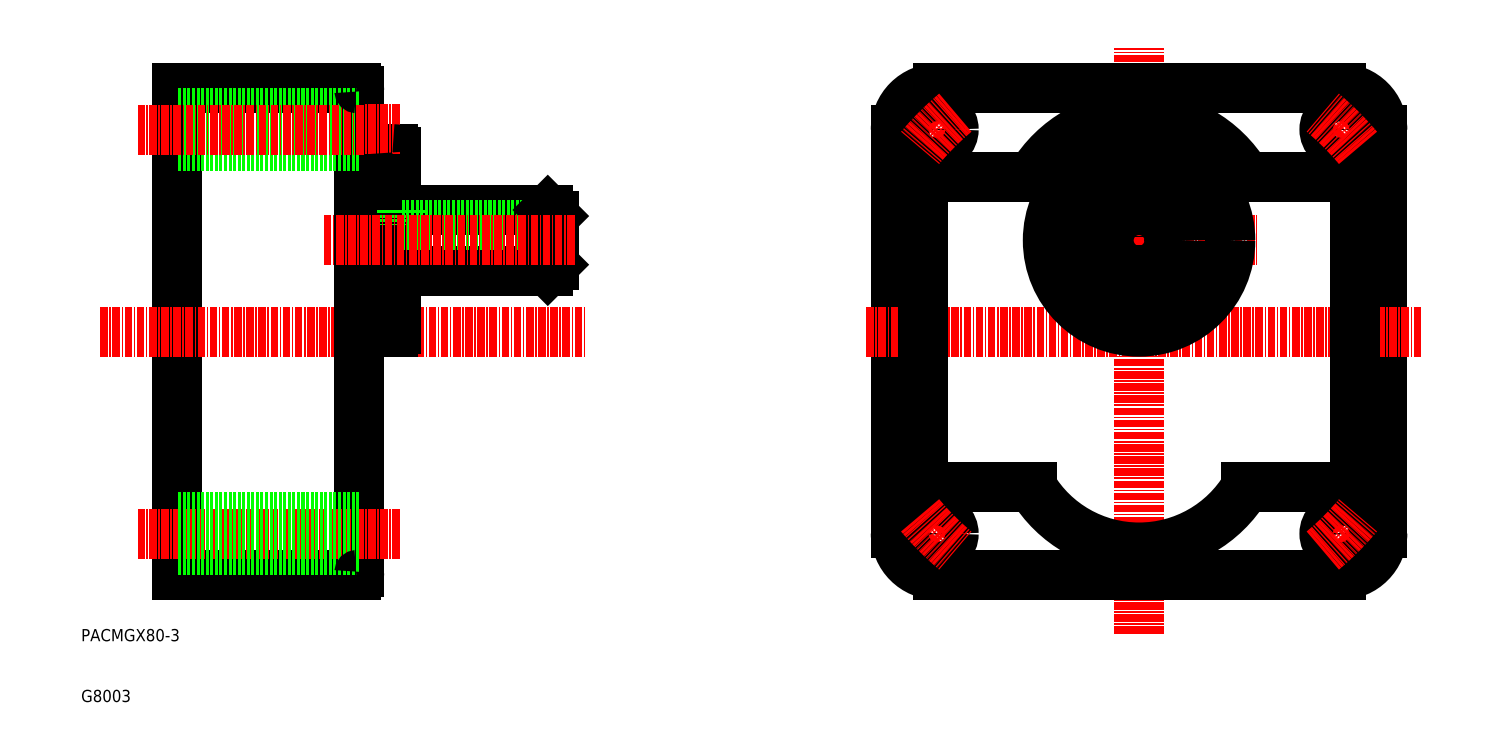
<metadata>
{"format":"dxf","ext":"dxf","renderer":"ezdxf+matplotlib","layout":"modelspace","background":"white","min_lineweight":24,"dpi":150}
</metadata>
<code>
0
SECTION
2
ENTITIES
0
TEXT
8
0
10
-84.23
20
190.5
30
0
40
2
1
G8003
0
TEXT
8
0
10
-84.23
20
200.5
30
0
40
2
1
PACMGX80-3
0
LINE
8
CENTER
10
59.05
20
282.1
30
0
11
53.73
21
287.4
31
0
0
LINE
8
CENTER
10
58.97
20
220.7
30
0
11
53.92
21
215.6
31
0
0
LINE
8
CENTER
10
120.3
20
220.8
30
0
11
125.6
21
215.5
31
0
0
LINE
8
CENTER
10
120.6
20
282.3
30
0
11
125.3
21
287
31
0
0
LINE
8
0
10
129.7
20
218.3
30
0
11
129.7
21
284.6
31
0
0
LINE
8
0
10
49.73
20
284.6
30
0
11
49.73
21
218.3
31
0
0
LINE
8
CENTER
10
71.48
20
266.4
30
0
11
109.1
21
266.4
31
0
0
LINE
8
0
10
87.73
20
268.9
30
0
11
87.73
21
271
31
0
0
LINE
8
0
10
91.73
20
268.9
30
0
11
91.73
21
271
31
0
0
LINE
8
CENTER
10
136.1
20
251.4
30
0
11
44.64
21
251.4
31
0
0
LINE
8
0
10
125.2
20
227.9
30
0
11
125.2
21
274.9
31
0
0
LINE
8
0
10
107.3
20
225.9
30
0
11
123.2
21
225.9
31
0
0
LINE
8
0
10
56.23
20
225.9
30
0
11
72.12
21
225.9
31
0
0
LINE
8
0
10
107.3
20
276.9
30
0
11
123.2
21
276.9
31
0
0
LINE
8
0
10
56.23
20
276.9
30
0
11
72.12
21
276.9
31
0
0
LINE
8
0
10
54.23
20
227.9
30
0
11
54.23
21
274.9
31
0
0
LINE
8
0
10
91.73
20
268.9
30
0
11
87.73
21
268.9
31
0
0
LINE
8
CENTER
10
89.73
20
201.7
30
0
11
89.73
21
298.1
31
0
0
LINE
8
0
10
122.9
20
291.4
30
0
11
56.59
21
291.4
31
0
0
LINE
8
0
10
56.59
20
211.4
30
0
11
122.9
21
211.4
31
0
0
LINE
8
0
10
-68.5
20
211.4
30
0
11
-68.5
21
291.4
31
0
0
LINE
8
0
10
-68.5
20
211.4
30
0
11
-39
21
211.4
31
0
0
LINE
8
0
10
-68.5
20
291.4
30
0
11
-39
21
291.4
31
0
0
LINE
8
0
10
-38.5
20
211.9
30
0
11
-38.5
21
290.9
31
0
0
LINE
8
CENTER
10
-81.08
20
251.4
30
0
11
-1.25
21
251.4
31
0
0
LINE
8
0
10
-6.496
20
262.4
30
0
11
-6.496
21
270.4
31
0
0
LINE
8
0
10
-32.5
20
280.9
30
0
11
-32.5
21
251.9
31
0
0
LINE
8
0
10
-38.5
20
281.4
30
0
11
-33
21
281.4
31
0
0
LINE
8
0
10
-7.496
20
271.4
30
0
11
-32.5
21
271.4
31
0
0
LINE
8
0
10
-7.496
20
261.4
30
0
11
-32.5
21
261.4
31
0
0
LINE
8
0
10
-31.5
20
271.4
30
0
11
-31.5
21
268.9
31
0
0
LINE
8
0
10
-33
20
251.4
30
0
11
-38.5
21
251.4
31
0
0
LINE
8
0
10
-31.5
20
268.9
30
0
11
-6.496
21
268.9
31
0
0
LINE
8
0
10
-7.496
20
271.4
30
0
11
-7.496
21
261.4
31
0
0
LINE
8
0
10
-6.496
20
262.4
30
0
11
-7.496
21
261.4
31
0
0
LINE
8
0
10
-6.496
20
270.4
30
0
11
-7.496
21
271.4
31
0
0
LINE
8
CENTER
10
-44.33
20
266.4
30
0
11
-2.818
21
266.4
31
0
0
LINE
8
0
10
-38.5
20
287.4
30
0
11
-68.5
21
287.4
31
0
0
LINE
8
CENTER
10
-31.79
20
218.2
30
0
11
-74.93
21
218.2
31
0
0
LINE
8
0
10
-38.5
20
220.9
30
0
11
-68.5
21
220.9
31
0
0
LINE
8
0
10
-38.5
20
215.4
30
0
11
-68.5
21
215.4
31
0
0
LINE
8
0
10
-38.5
20
281.9
30
0
11
-68.5
21
281.9
31
0
0
LINE
8
CENTER
10
-31.79
20
284.6
30
0
11
-74.93
21
284.6
31
0
0
ARC
8
0
10
123.2
20
227.9
30
0
40
2
50
270
51
0
0
ARC
8
0
10
89.73
20
236.4
30
0
40
20.5
50
210.8
51
329.2
0
ARC
8
0
10
123.2
20
274.9
30
0
40
2
50
0
51
90
0
ARC
8
0
10
56.23
20
274.9
30
0
40
2
50
90
51
180
0
ARC
8
0
10
89.73
20
266.4
30
0
40
20.5
50
30.81
51
149.2
0
ARC
8
0
10
56.59
20
218.3
30
0
40
6.86
50
180
51
270
0
ARC
8
0
10
56.59
20
284.6
30
0
40
6.86
50
90
51
180
0
ARC
8
0
10
56.23
20
227.9
30
0
40
2
50
180
51
270
0
ARC
8
0
10
122.9
20
284.6
30
0
40
6.86
50
0
51
90
0
ARC
8
0
10
122.9
20
218.3
30
0
40
6.86
50
270
51
0
0
ARC
8
0
10
-33
20
251.9
30
0
40
0.5
50
270
51
0
0
ARC
8
0
10
-33
20
280.9
30
0
40
0.5
50
0.01146
51
89.99
0
ARC
8
0
10
-39
20
211.9
30
0
40
0.5
50
270
51
0
0
ARC
8
0
10
-39
20
290.9
30
0
40
0.5
50
0
51
90
0
CIRCLE
8
0
10
89.73
20
266.4
30
0
40
7
0
CIRCLE
8
0
10
89.73
20
266.4
30
0
40
5
0
CIRCLE
8
0
10
89.73
20
266.4
30
0
40
15
0
CIRCLE
8
0
10
123
20
284.6
30
0
40
2.75
0
CIRCLE
8
0
10
123
20
218.2
30
0
40
2.75
0
CIRCLE
8
0
10
56.49
20
218.2
30
0
40
2.75
0
CIRCLE
8
0
10
56.49
20
284.6
30
0
40
2.75
0
ARC
8
CENTER
10
89.73
20
251.4
30
0
40
47
50
40
51
50
0
ARC
8
CENTER
10
89.73
20
251.4
30
0
40
47
50
130
51
140
0
ARC
8
CENTER
10
89.73
20
251.4
30
0
40
47
50
220
51
230
0
ARC
8
CENTER
10
89.73
20
251.4
30
0
40
47
50
310
51
320
0
ENDSEC
0
EOF

</code>
